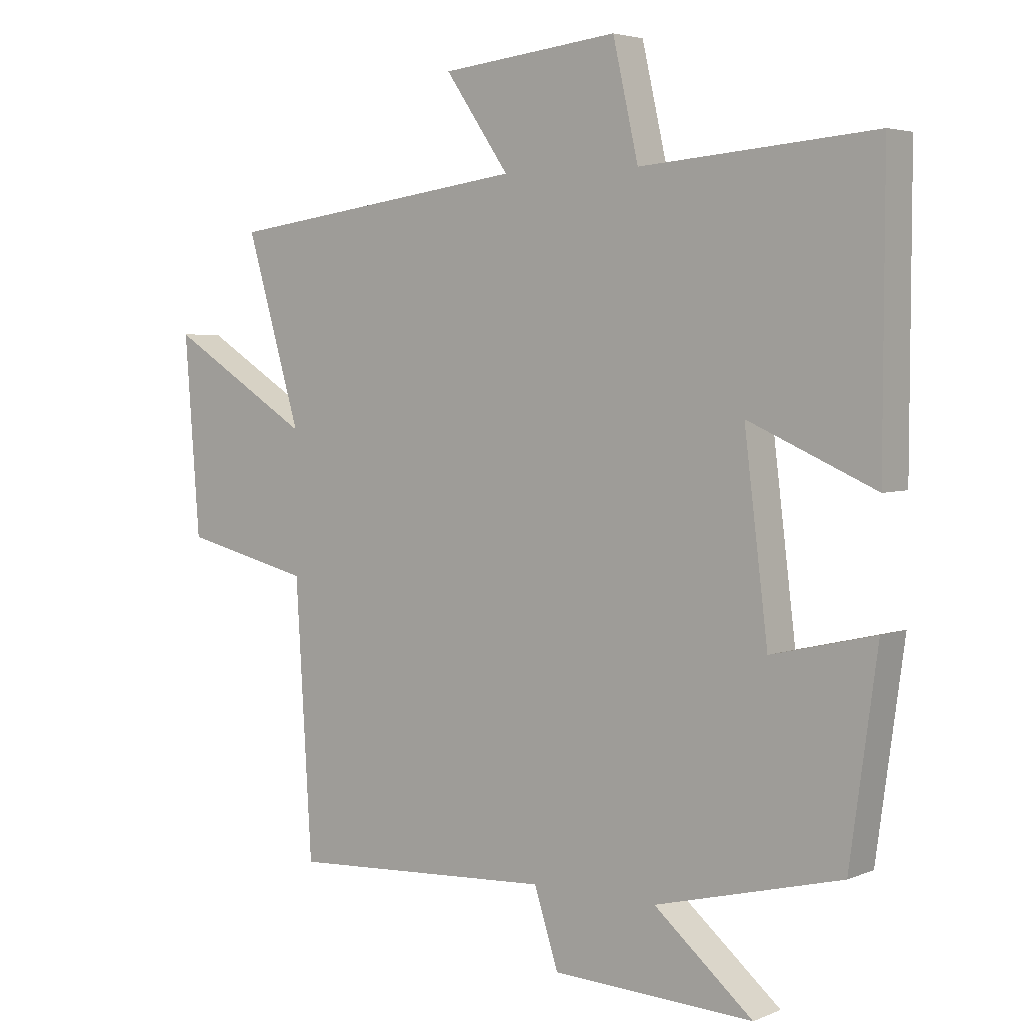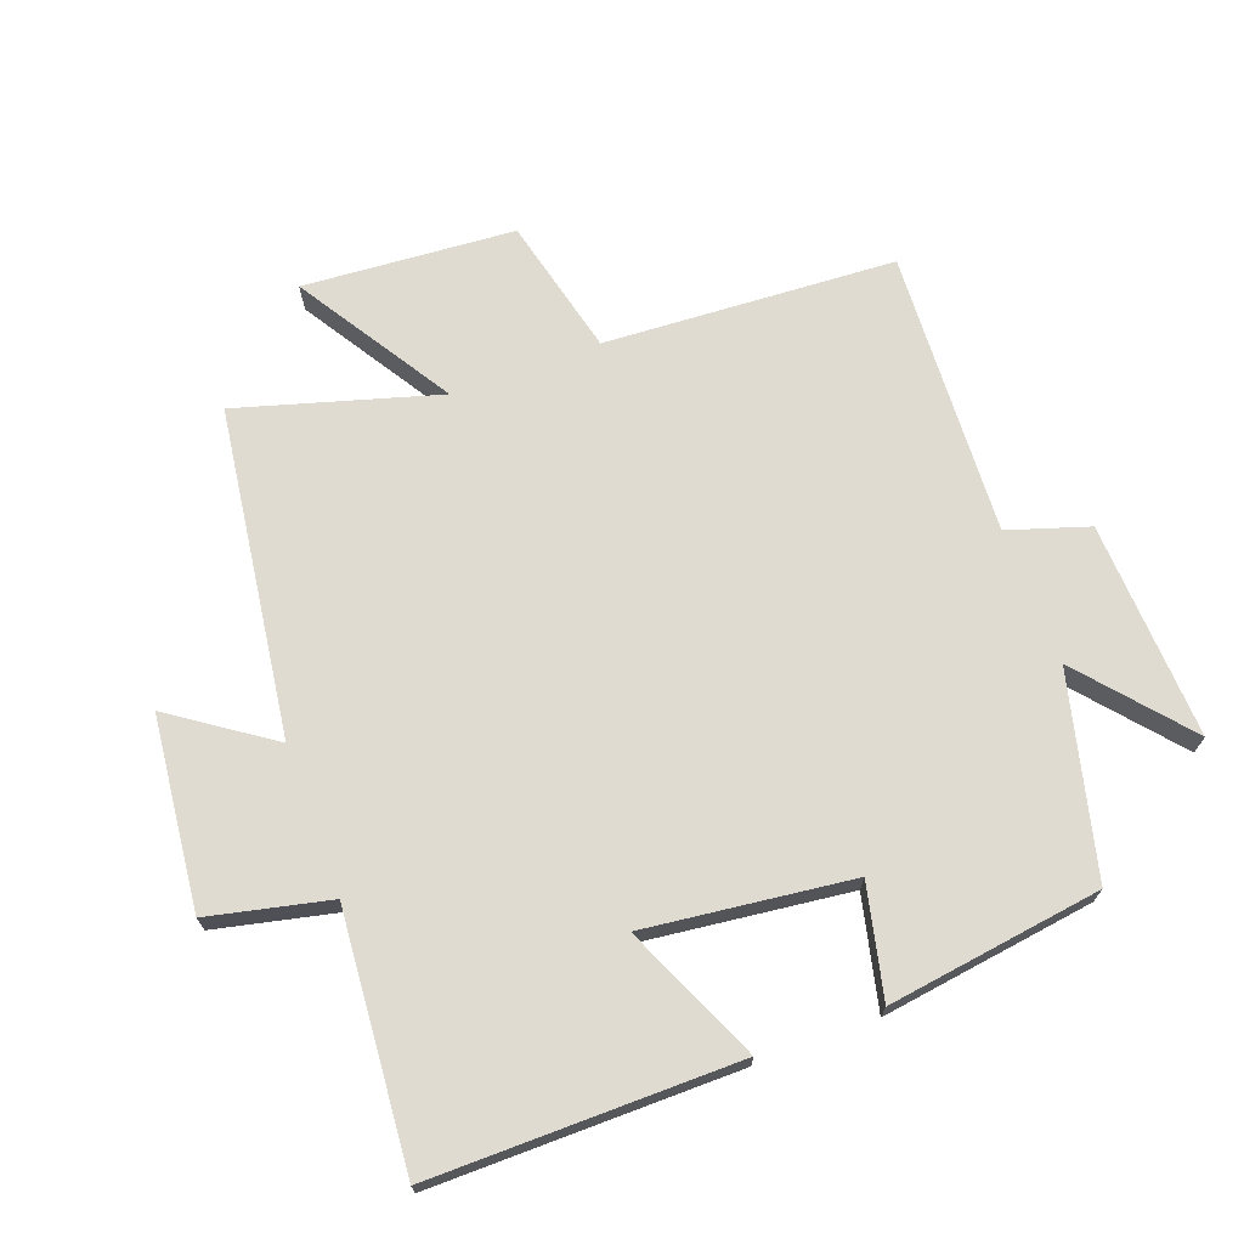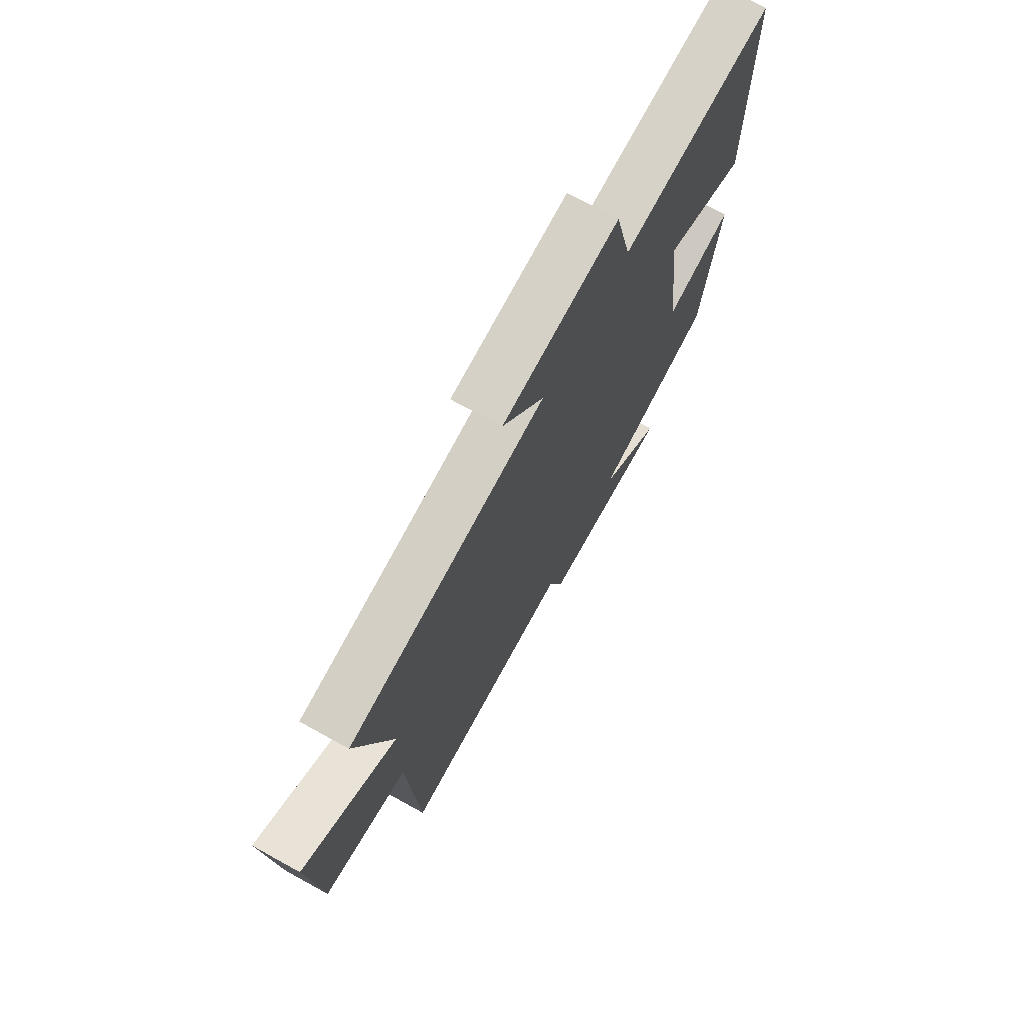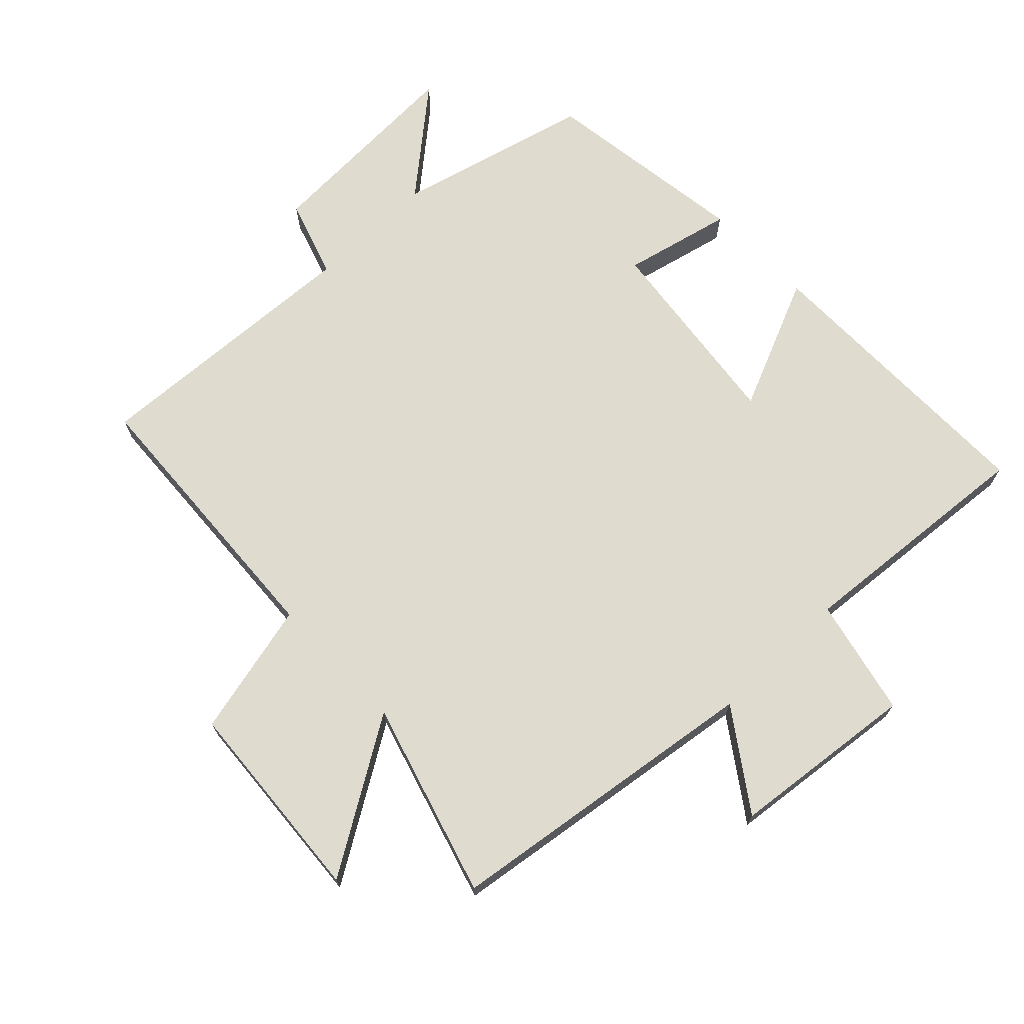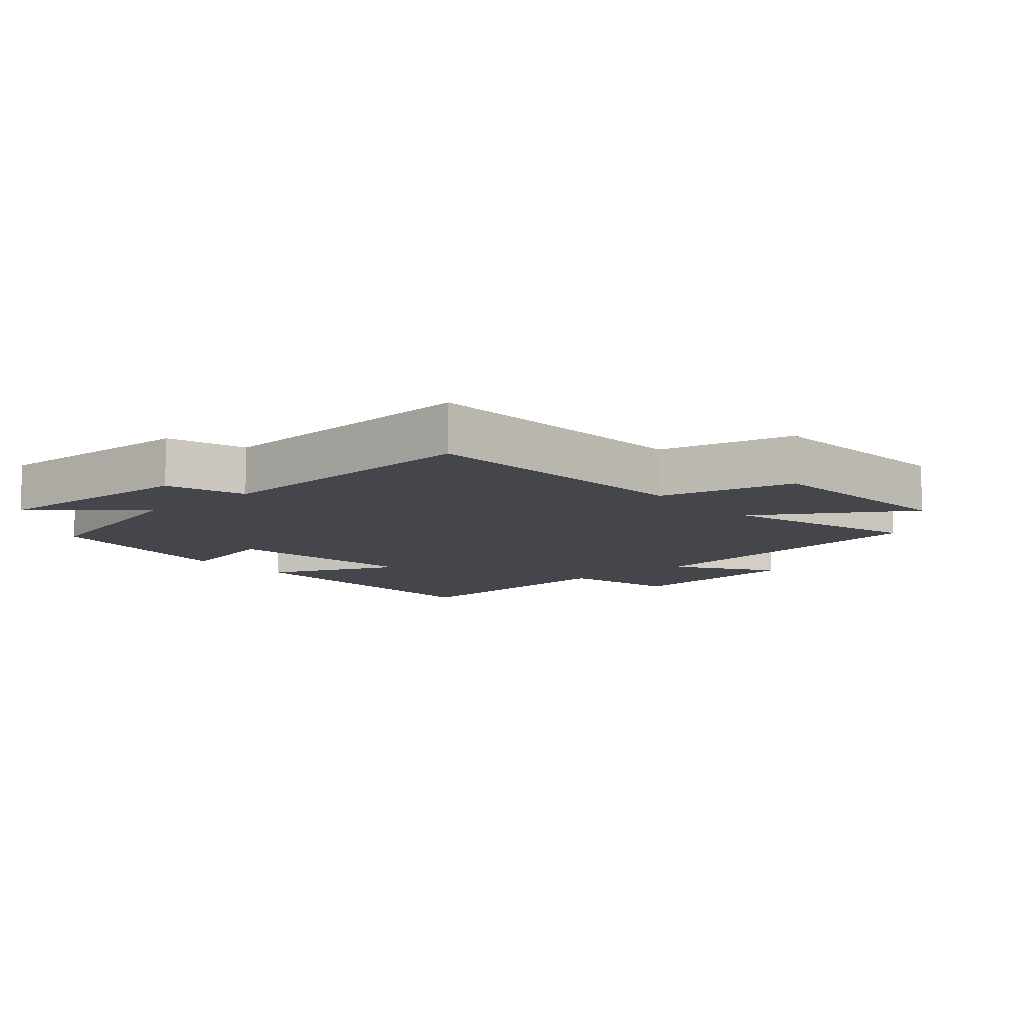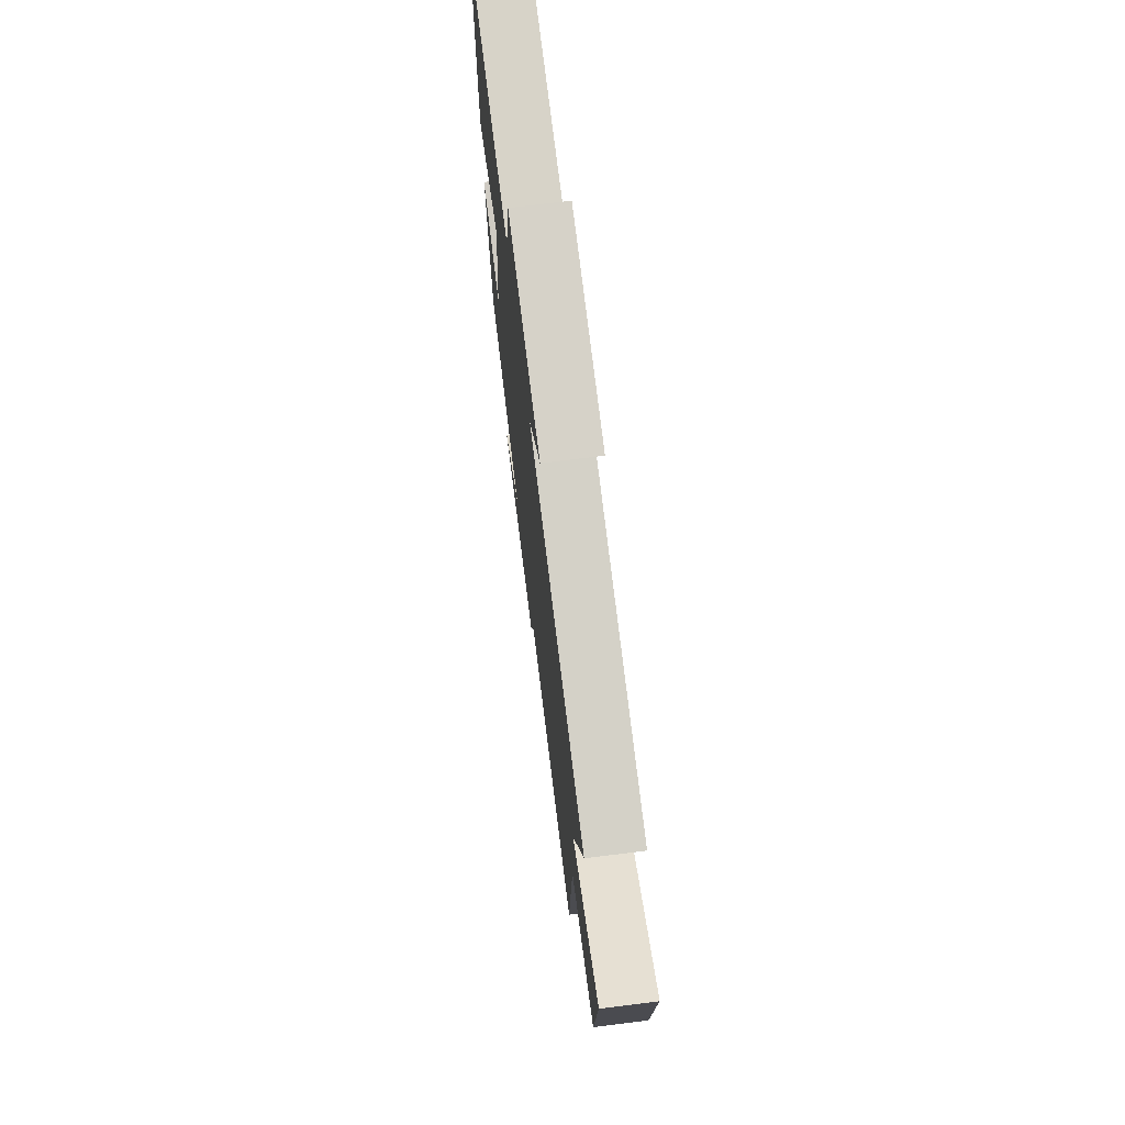
<metadata>
{"format":"obj","ext":"obj","renderer":"f3d","projection":"perspective","resolution":1024,"background":"white","views":[{"elev":4.1,"azim":37.6,"up":"+Z"},{"elev":69.9,"azim":69.5,"up":"+Y"},{"elev":72.4,"azim":-61.1,"up":"+Z"},{"elev":70.4,"azim":-43.9,"up":"+Y"},{"elev":-10.0,"azim":-139.2,"up":"+Y"},{"elev":72.1,"azim":-97.1,"up":"+Z"}]}
</metadata>
<code>
v -0.588 0.07 0.431
v -0.099 0.07 0.5
v -0.202 0.07 0.648
v 0.084 0.07 0.68
v 0.125 0.07 0.5
v 0.501 0.07 0.532
v 0.5 0.07 0.076
v 0.296 0.07 0.165
v 0.334 0.07 -0.143
v 0.5 0.07 -0.104
v 0.456 0.07 -0.424
v 0.157 0.07 -0.5
v 0.316 0.07 -0.634
v -0.008 0.07 -0.62
v -0.047 0.07 -0.5
v -0.474 0.07 -0.524
v -0.5 0.07 -0.089
v -0.707 0.07 -0.04
v -0.731 0.07 0.276
v -0.5 0.07 0.133
v -0.588 0 0.431
v -0.099 0 0.5
v -0.202 0 0.648
v 0.084 0 0.68
v 0.125 0 0.5
v 0.501 0 0.532
v 0.5 0 0.076
v 0.296 0 0.165
v 0.334 0 -0.143
v 0.5 0 -0.104
v 0.456 0 -0.424
v 0.157 0 -0.5
v 0.316 0 -0.634
v -0.008 0 -0.62
v -0.047 0 -0.5
v -0.474 0 -0.524
v -0.5 0 -0.089
v -0.707 0 -0.04
v -0.731 0 0.276
v -0.5 0 0.133
f 17 18 19 20
f 15 16 17 20
f 15 20 1 2
f 12 13 14 15
f 12 15 2
f 9 10 11 12
f 8 9 12 2
f 5 6 7 8
f 5 8 2 3
f 3 4 5
f 40 39 38 37
f 40 37 36 35
f 22 21 40 35
f 35 34 33 32
f 22 35 32
f 32 31 30 29
f 22 32 29 28
f 28 27 26 25
f 23 22 28 25
f 25 24 23
f 1 21 22 2
f 2 22 23 3
f 3 23 24 4
f 4 24 25 5
f 5 25 26 6
f 6 26 27 7
f 7 27 28 8
f 8 28 29 9
f 9 29 30 10
f 10 30 31 11
f 11 31 32 12
f 12 32 33 13
f 13 33 34 14
f 14 34 35 15
f 15 35 36 16
f 16 36 37 17
f 17 37 38 18
f 18 38 39 19
f 19 39 40 20
f 20 40 21 1

</code>
